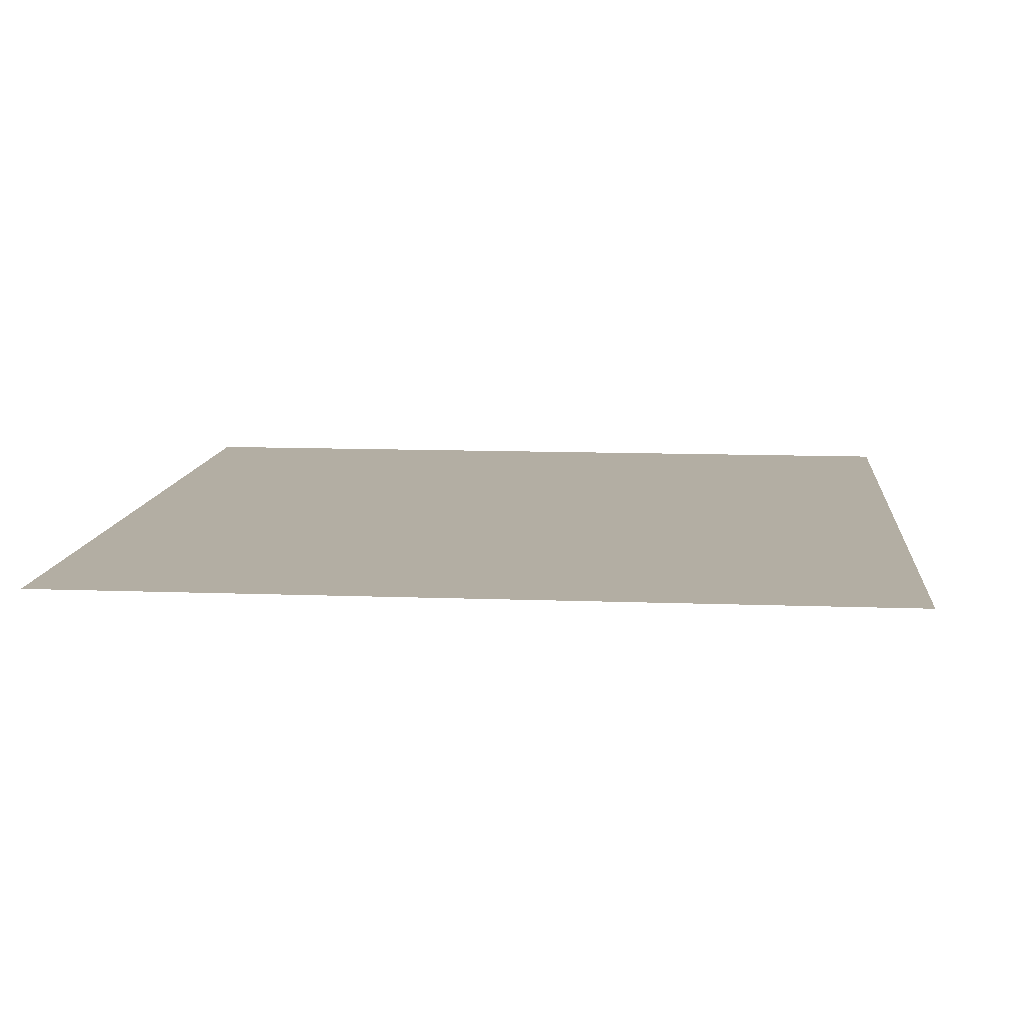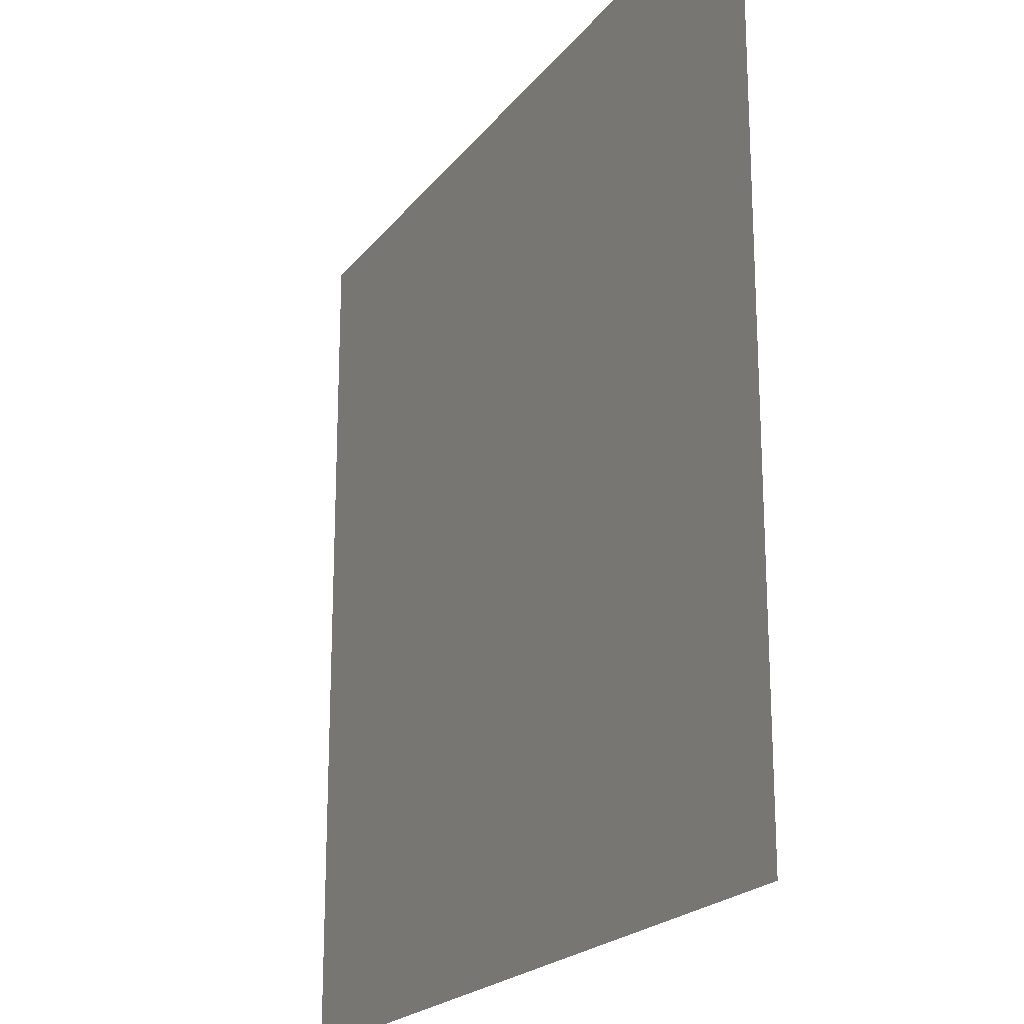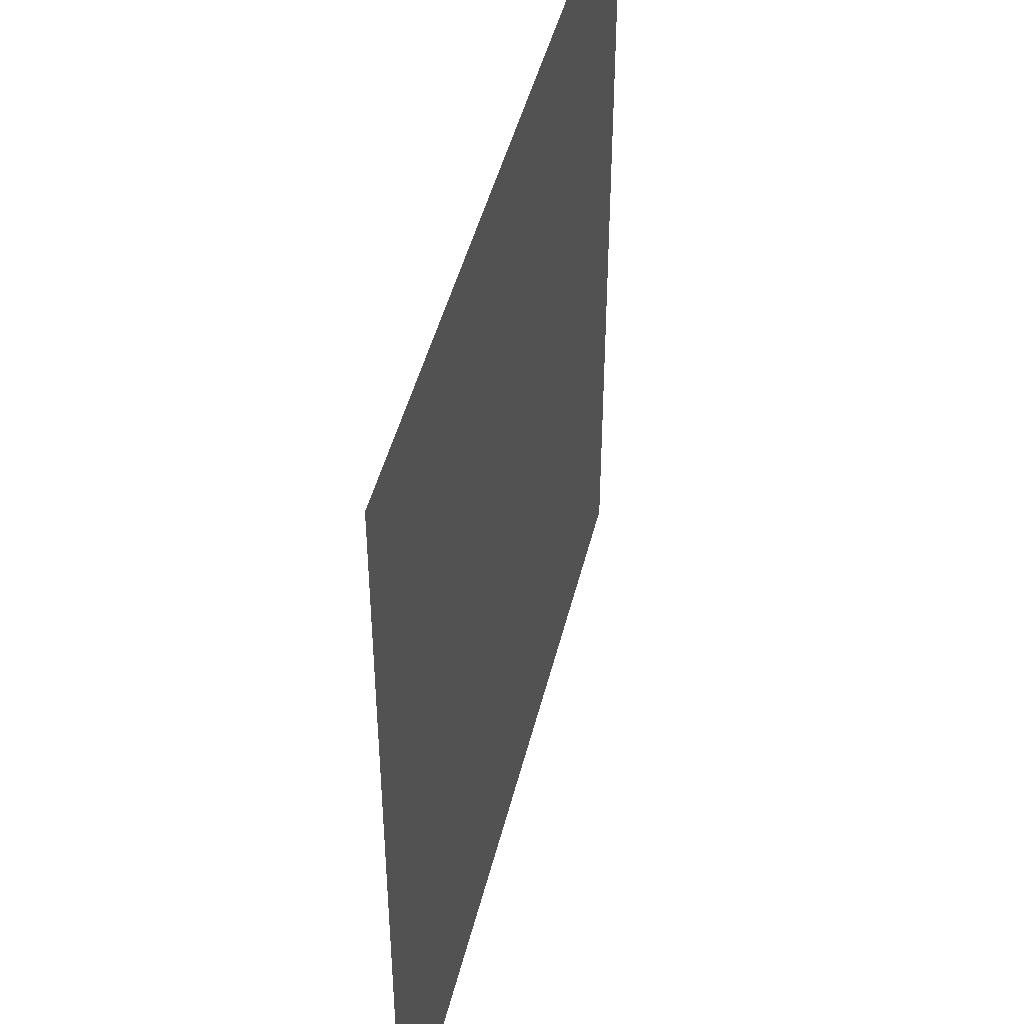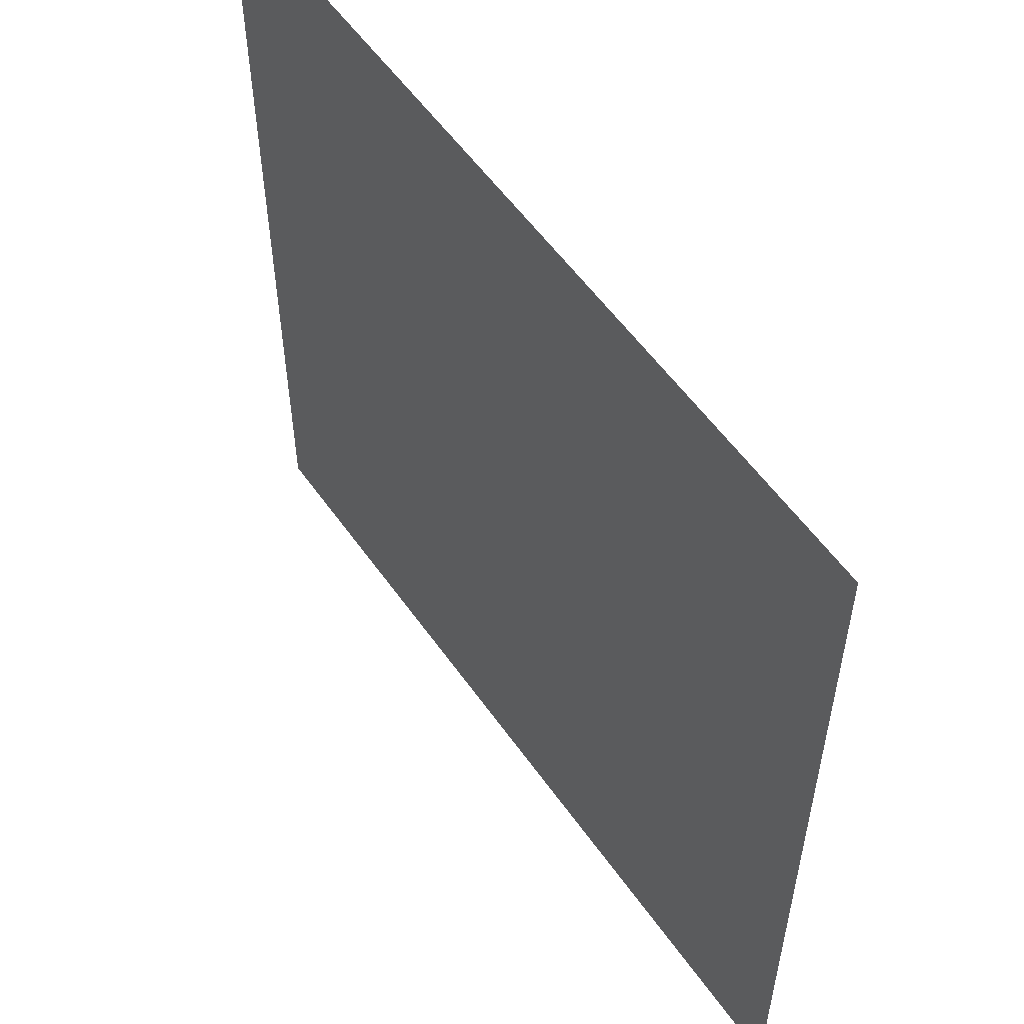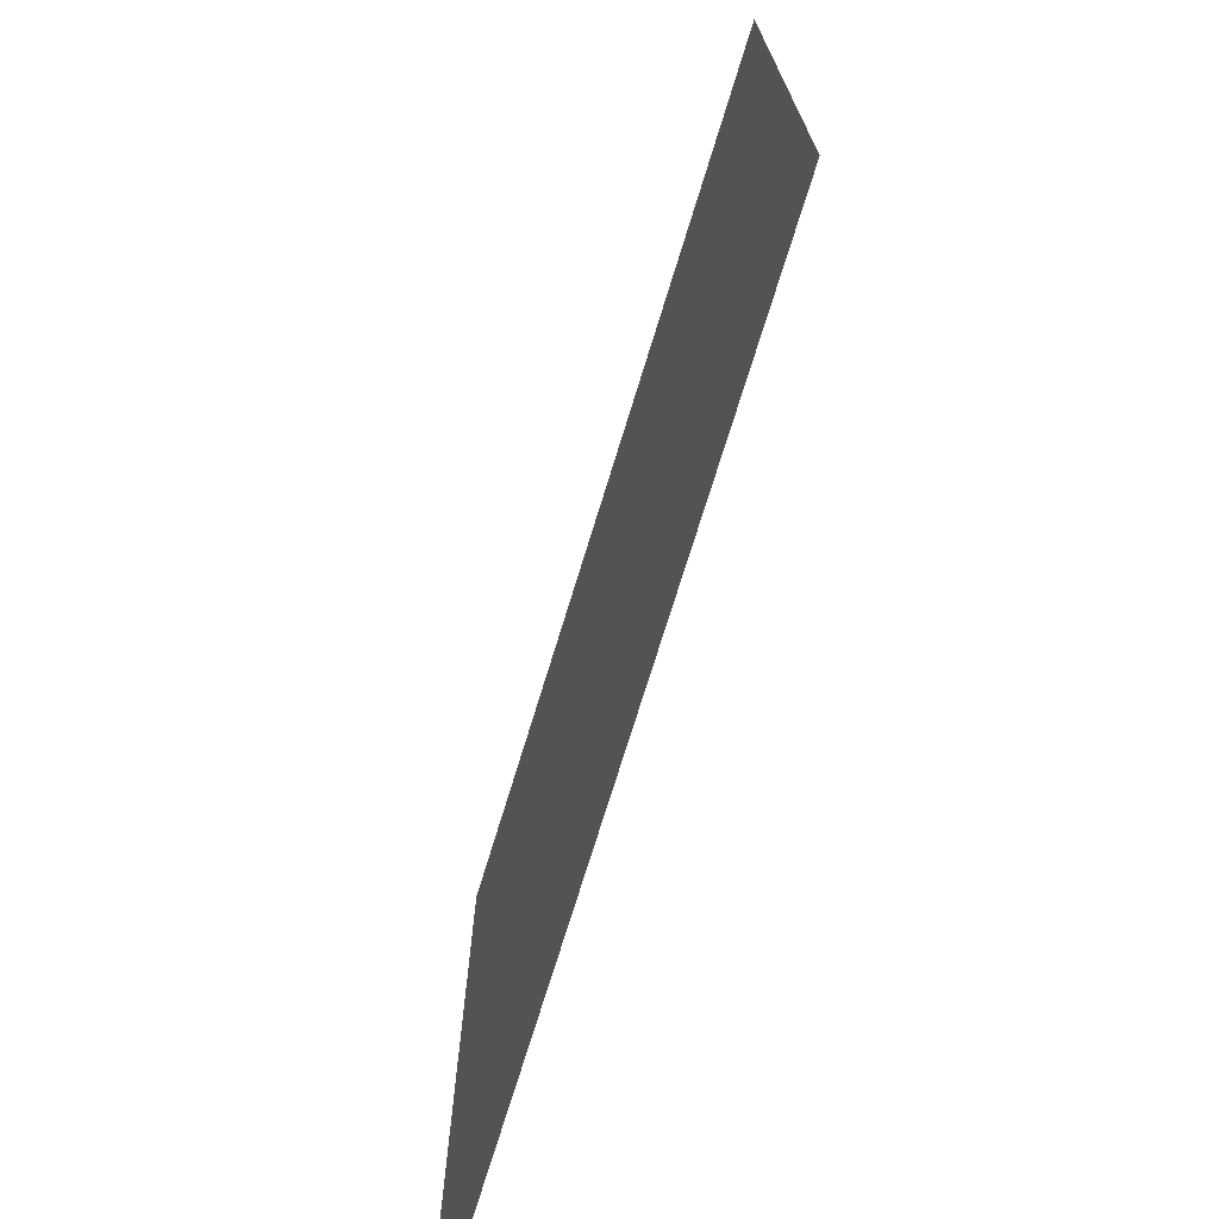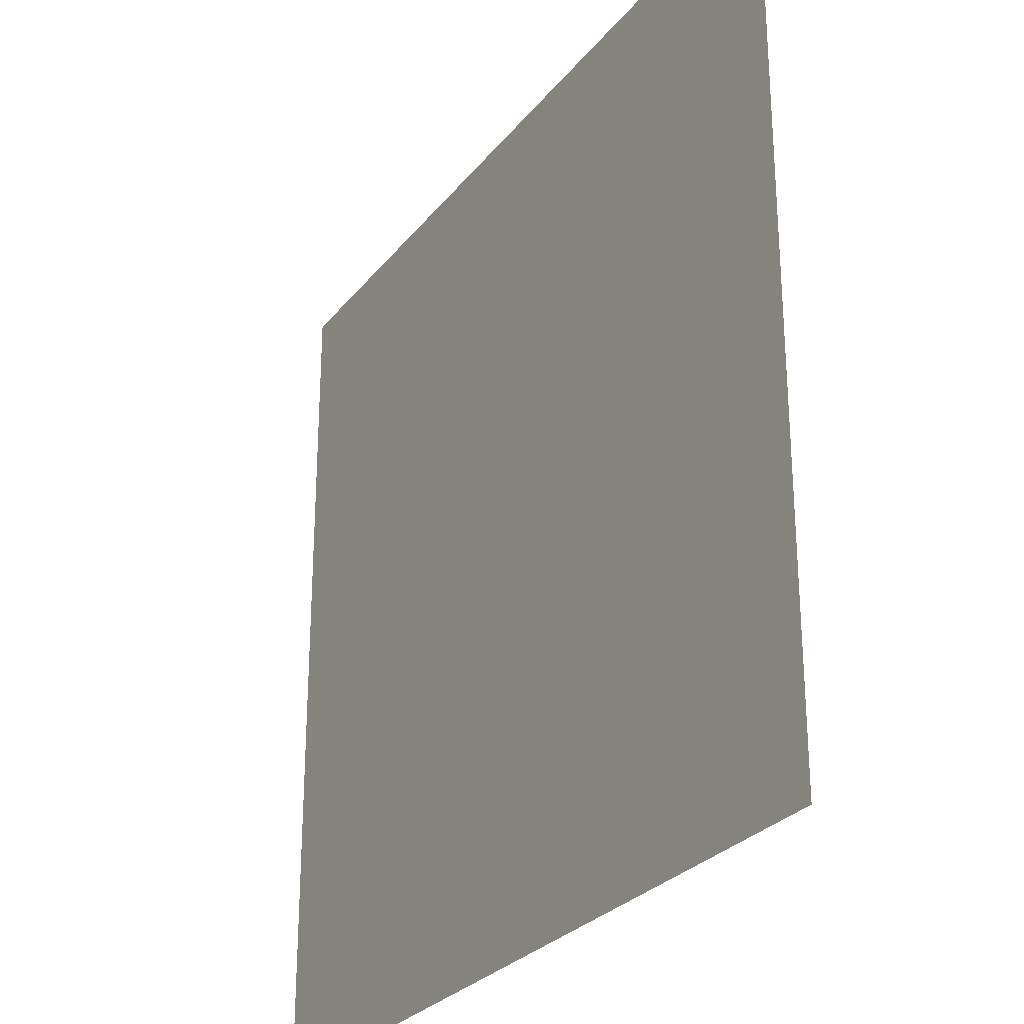
<metadata>
{"format":"obj","ext":"obj","renderer":"f3d","projection":"perspective","resolution":1024,"background":"white","views":[{"elev":10.9,"azim":5.4,"up":"+Y"},{"elev":-20.7,"azim":-116.5,"up":"+Z"},{"elev":45.8,"azim":103.6,"up":"+Z"},{"elev":55.7,"azim":-124.6,"up":"+Z"},{"elev":-73.6,"azim":-107.1,"up":"+Z"},{"elev":-27.5,"azim":60.1,"up":"+Z"}]}
</metadata>
<code>
o Plane
v -1000 0 1000
v 1000 0 1000
v -1000 0 -1000
v 1000 0 -1000
f 2 3 1
f 2 4 3

</code>
